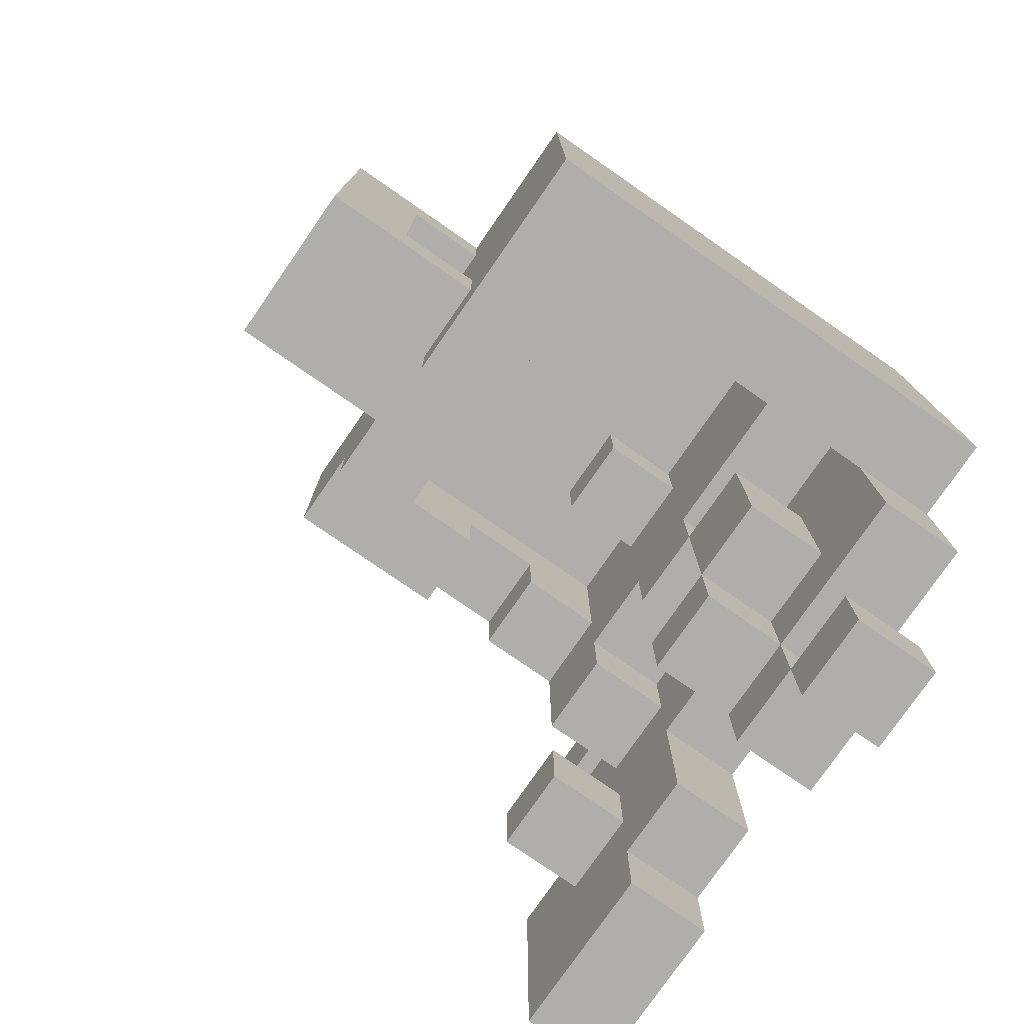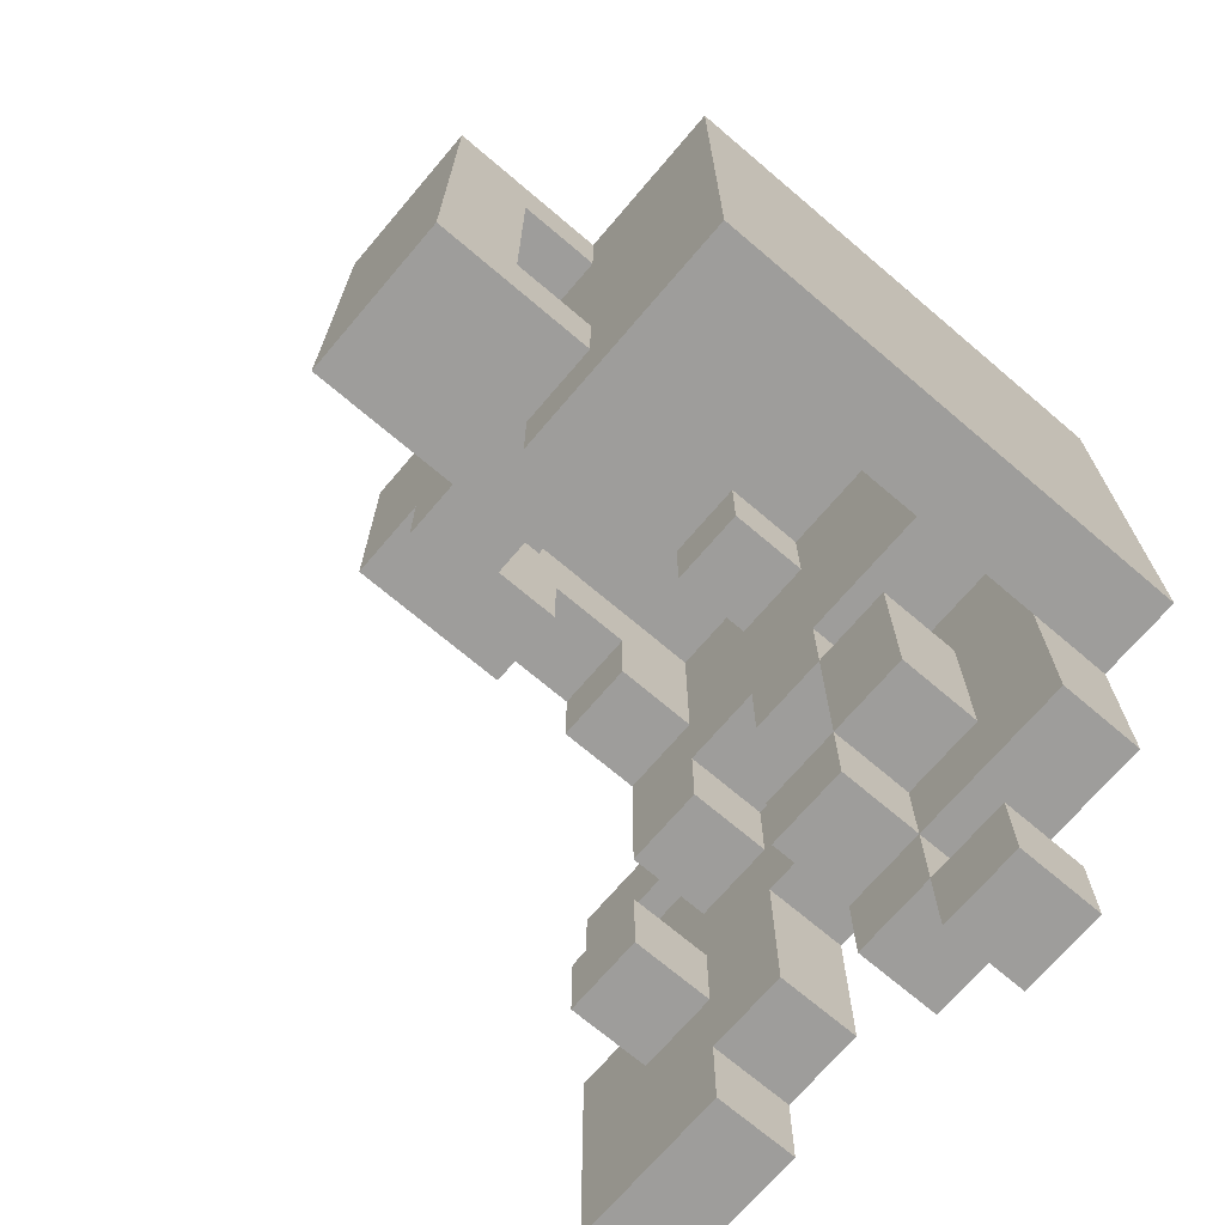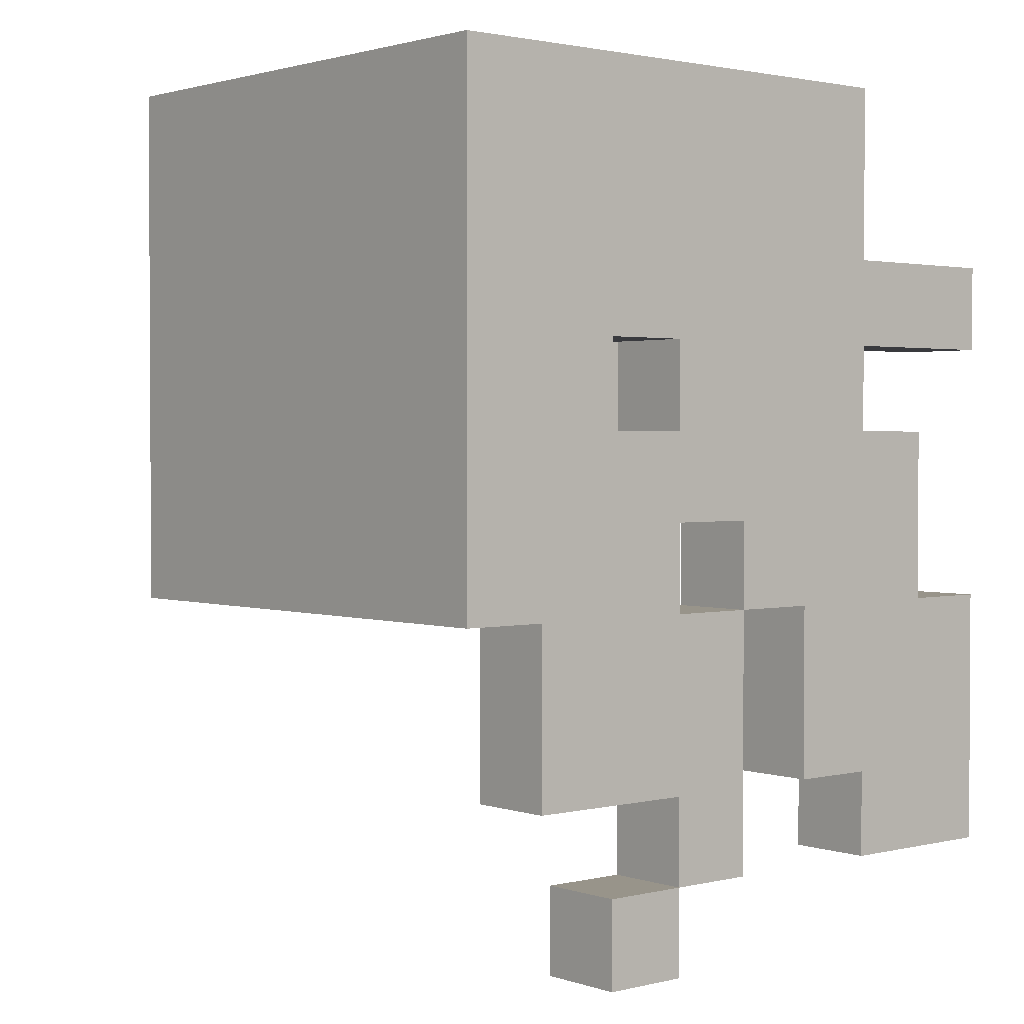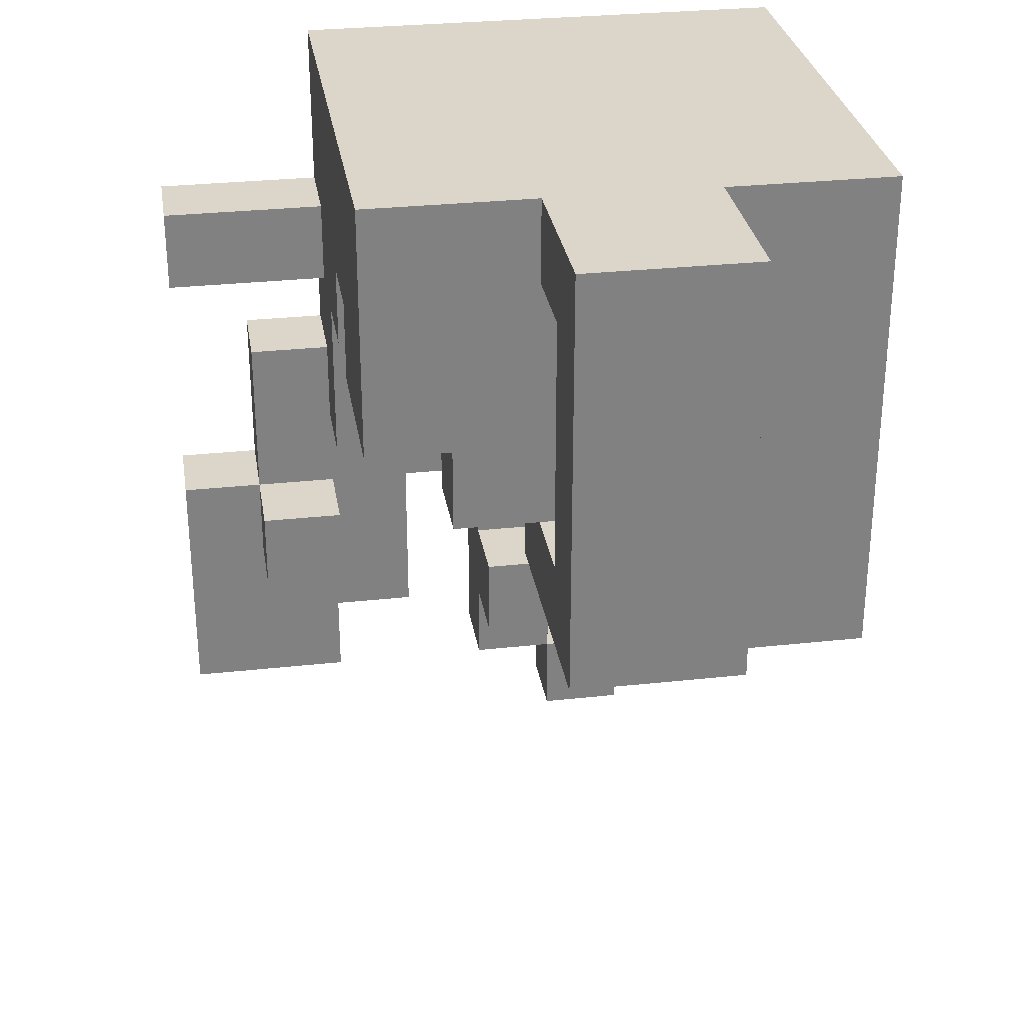
<metadata>
{"format":"obj","ext":"obj","renderer":"f3d","projection":"perspective","resolution":1024,"background":"white","views":[{"elev":-77.8,"azim":-124.7,"up":"+Z"},{"elev":-70.5,"azim":-130.4,"up":"+Z"},{"elev":1.8,"azim":-40.4,"up":"+Z"},{"elev":29.9,"azim":170.9,"up":"+Z"}]}
</metadata>
<code>
o
v -0.3 0 0.4
v -0.3 0 -0.2
v -0.3 0.6 0.4
v -0.3 0.6 -0.2
v -0.2 0 -0.2
v -0.2 0 -0.4
v -0.2 0.1 -0.2
v -0.2 0.1 -0.4
v -0.1 0 -0.5
v -0.1 0 -0.6
v -0.1 0.1 -0.1
v -0.1 0.1 -0.2
v -0.1 0.1 -0.3
v -0.1 0.1 -0.5
v -0.1 0.1 -0.6
v -0.1 0.2 -0.1
v -0.1 0.2 -0.3
v -0.1 0.6 0.4
v -0.1 0.6 0.3
v -0.1 0.6 0
v -0.1 0.6 -0.1
v -0.1 0.7 0.3
v -0.1 0.7 0
v -0.1 0.8 0.4
v -0.1 0.8 -0.1
v 0 0 0.1
v 0 0 0
v 0 0 -0.4
v 0 0 -0.5
v 0 0.1 0.1
v 0 0.1 0
v 0 0.1 -0.1
v 0 0.1 -0.3
v 0 0.1 -0.4
v 0 0.1 -0.5
v 0 0.2 0.3
v 0 0.2 0.2
v 0 0.2 0
v 0 0.2 -0.1
v 0 0.2 -0.3
v 0 0.2 -0.4
v 0 0.3 0.3
v 0 0.3 0.2
v 0.1 0 -0.1
v 0.1 0 -0.2
v 0.1 0.1 -0.1
v 0.1 0.1 -0.2
v 0.2 0 -0.2
v 0.2 0 -0.4
v 0.2 0.1 0
v 0.2 0.1 -0.1
v 0.2 0.1 -0.2
v 0.2 0.1 -0.4
v 0.2 0.2 0.3
v 0.2 0.2 0.1
v 0.2 0.2 0
v 0.2 0.2 -0.1
v 0.2 0.3 0.2
v 0.2 0.3 0.1
v 0.2 0.4 0.2
v 0.2 0.4 0.1
v 0.2 0.5 0.3
v 0.2 0.5 0.1
v 0.3 0 -0.4
v 0.3 0 -0.5
v 0.3 0.1 -0.2
v 0.3 0.1 -0.3
v 0.3 0.1 -0.4
v 0.3 0.1 -0.5
v 0.3 0.2 -0.2
v 0.3 0.2 -0.3
v -0.2 0.1 0
v -0.2 0.1 -0.2
v -0.2 0.2 0.3
v -0.2 0.2 0
v -0.2 0.5 0.3
v -0.2 0.5 -0.2
v -0.1 0 0.1
v -0.1 0 0
v -0.1 0.1 0.1
v -0.1 0.1 0
v 0 0 -0.1
v 0 0 -0.2
v 0 0 -0.5
v 0 0 -0.6
v 0 0.1 -0.1
v 0 0.1 -0.2
v 0 0.1 -0.3
v 0 0.1 -0.5
v 0 0.1 -0.6
v 0 0.2 -0.1
v 0 0.2 -0.3
v 0 0.5 -0.1
v 0 0.5 -0.2
v 0 0.6 -0.1
v 0 0.6 -0.2
v 0.1 0 -0.2
v 0.1 0 -0.5
v 0.1 0.1 0
v 0.1 0.1 -0.1
v 0.1 0.1 -0.2
v 0.1 0.1 -0.3
v 0.1 0.1 -0.4
v 0.1 0.1 -0.5
v 0.1 0.2 0.3
v 0.1 0.2 0.2
v 0.1 0.2 0
v 0.1 0.2 -0.1
v 0.1 0.2 -0.3
v 0.1 0.2 -0.4
v 0.1 0.3 0.3
v 0.1 0.3 0.2
v 0.1 0.5 0
v 0.1 0.5 -0.1
v 0.1 0.6 0.4
v 0.1 0.6 0.3
v 0.1 0.6 0
v 0.1 0.6 -0.1
v 0.1 0.7 0.3
v 0.1 0.7 0
v 0.1 0.8 0.4
v 0.1 0.8 -0.1
v 0.2 0.5 0.1
v 0.2 0.5 0
v 0.2 0.6 0.1
v 0.2 0.6 0
v 0.3 0 0.4
v 0.3 0 0.2
v 0.3 0 0.1
v 0.3 0 0
v 0.3 0.1 0.2
v 0.3 0.1 0.1
v 0.3 0.1 0
v 0.3 0.1 -0.1
v 0.3 0.2 0.1
v 0.3 0.2 -0.1
v 0.3 0.3 0.2
v 0.3 0.3 0.1
v 0.3 0.4 0.2
v 0.3 0.4 0.1
v 0.3 0.6 0.4
v 0.3 0.6 0.1
v 0.4 0 0
v 0.4 0 -0.2
v 0.4 0.1 0
v 0.4 0.1 -0.2
v 0.4 0.1 -0.3
v 0.4 0.2 -0.2
v 0.4 0.2 -0.3
v 0.5 0 0.2
v 0.5 0 0.1
v 0.5 0 -0.2
v 0.5 0 -0.3
v 0.5 0 -0.4
v 0.5 0 -0.5
v 0.5 0.1 0.2
v 0.5 0.1 0.1
v 0.5 0.1 -0.2
v 0.5 0.1 -0.3
v 0.5 0.1 -0.4
v 0.5 0.1 -0.5
v -0.3 0 0.4
v -0.3 0.6 0.4
v -0.1 0.6 0.4
v -0.1 0.8 0.4
v 0.1 0.6 0.4
v 0.1 0.8 0.4
v 0.3 0 0.4
v 0.3 0.6 0.4
v 0.3 0 0.2
v 0.3 0.1 0.2
v 0.5 0 0.2
v 0.5 0.1 0.2
v -0.1 0 0
v -0.1 0.1 0
v -0.1 0.6 0
v -0.1 0.7 0
v 0 0 0
v 0 0.1 0
v 0.1 0.6 0
v 0.1 0.7 0
v 0.3 0 0
v 0.3 0.1 0
v 0.4 0 0
v 0.4 0.1 0
v -0.1 0.1 -0.1
v -0.1 0.2 -0.1
v 0 0.1 -0.1
v 0 0.2 -0.1
v 0 0 -0.2
v 0 0.1 -0.2
v 0.1 0 -0.2
v 0.1 0.1 -0.2
v 0.3 0.1 -0.2
v 0.3 0.2 -0.2
v 0.4 0 -0.2
v 0.4 0.1 -0.2
v 0.4 0.2 -0.2
v 0.5 0 -0.2
v 0.5 0.1 -0.2
v 0 0.1 -0.3
v 0 0.2 -0.3
v 0.1 0.1 -0.3
v 0.1 0.2 -0.3
v -0.1 0 -0.5
v -0.1 0.1 -0.5
v 0 0 -0.5
v 0 0.1 -0.5
v -0.2 0.2 0.3
v -0.2 0.5 0.3
v -0.1 0.6 0.3
v -0.1 0.7 0.3
v 0 0.2 0.3
v 0 0.3 0.3
v 0.1 0.2 0.3
v 0.1 0.3 0.3
v 0.1 0.6 0.3
v 0.1 0.7 0.3
v 0.2 0.2 0.3
v 0.2 0.5 0.3
v 0 0.2 0.2
v 0 0.3 0.2
v 0.1 0.2 0.2
v 0.1 0.3 0.2
v 0.2 0.3 0.2
v 0.2 0.4 0.2
v 0.3 0.3 0.2
v 0.3 0.4 0.2
v -0.1 0 0.1
v -0.1 0.1 0.1
v 0 0 0.1
v 0 0.1 0.1
v 0.2 0.2 0.1
v 0.2 0.3 0.1
v 0.2 0.4 0.1
v 0.2 0.5 0.1
v 0.2 0.6 0.1
v 0.3 0 0.1
v 0.3 0.1 0.1
v 0.3 0.2 0.1
v 0.3 0.3 0.1
v 0.3 0.4 0.1
v 0.3 0.6 0.1
v 0.5 0 0.1
v 0.5 0.1 0.1
v -0.2 0.1 0
v -0.2 0.2 0
v -0.1 0.1 0
v 0 0.1 0
v 0 0.2 0
v 0.1 0.1 0
v 0.1 0.2 0
v 0.1 0.5 0
v 0.1 0.6 0
v 0.2 0.1 0
v 0.2 0.2 0
v 0.2 0.5 0
v 0.2 0.6 0
v -0.1 0.6 -0.1
v -0.1 0.8 -0.1
v 0 0 -0.1
v 0 0.1 -0.1
v 0 0.2 -0.1
v 0 0.5 -0.1
v 0 0.6 -0.1
v 0.1 0 -0.1
v 0.1 0.1 -0.1
v 0.1 0.2 -0.1
v 0.1 0.5 -0.1
v 0.1 0.6 -0.1
v 0.1 0.8 -0.1
v 0.2 0.1 -0.1
v 0.2 0.2 -0.1
v 0.3 0.1 -0.1
v 0.3 0.2 -0.1
v -0.3 0 -0.2
v -0.3 0.6 -0.2
v -0.2 0 -0.2
v -0.2 0.1 -0.2
v -0.2 0.5 -0.2
v 0 0.5 -0.2
v 0 0.6 -0.2
v 0.1 0 -0.2
v 0.1 0.1 -0.2
v 0.2 0 -0.2
v 0.2 0.1 -0.2
v -0.1 0.1 -0.3
v -0.1 0.2 -0.3
v 0 0.1 -0.3
v 0 0.2 -0.3
v 0.3 0.1 -0.3
v 0.3 0.2 -0.3
v 0.4 0.1 -0.3
v 0.4 0.2 -0.3
v -0.2 0 -0.4
v -0.2 0.1 -0.4
v 0 0 -0.4
v 0 0.1 -0.4
v 0 0.2 -0.4
v 0.1 0.1 -0.4
v 0.1 0.2 -0.4
v 0.2 0 -0.4
v 0.2 0.1 -0.4
v 0.3 0 -0.4
v 0.3 0.1 -0.4
v 0 0 -0.5
v 0 0.1 -0.5
v 0.1 0 -0.5
v 0.1 0.1 -0.5
v 0.3 0 -0.5
v 0.3 0.1 -0.5
v 0.4 0 -0.5
v 0.4 0.1 -0.5
v 0.5 0 -0.5
v 0.5 0.1 -0.5
v -0.1 0 -0.6
v -0.1 0.1 -0.6
v 0 0 -0.6
v 0 0.1 -0.6
v -0.3 0 0.4
v 0.3 0 0.4
v 0.3 0 0.2
v 0.5 0 0.2
v -0.1 0 0.1
v 0 0 0.1
v 0.3 0 0.1
v 0.5 0 0.1
v -0.1 0 0
v 0 0 0
v 0.1 0 0
v 0.3 0 0
v 0.4 0 0
v -0.1 0 -0.1
v 0 0 -0.1
v 0.1 0 -0.1
v 0.2 0 -0.1
v -0.3 0 -0.2
v -0.2 0 -0.2
v 0 0 -0.2
v 0.1 0 -0.2
v 0.2 0 -0.2
v 0.3 0 -0.2
v 0.4 0 -0.2
v 0.5 0 -0.2
v 0.4 0 -0.3
v 0.5 0 -0.3
v -0.2 0 -0.4
v 0 0 -0.4
v 0.2 0 -0.4
v 0.3 0 -0.4
v 0.4 0 -0.4
v 0.5 0 -0.4
v -0.1 0 -0.5
v 0 0 -0.5
v 0.1 0 -0.5
v 0.3 0 -0.5
v 0.4 0 -0.5
v 0.5 0 -0.5
v -0.1 0 -0.6
v 0 0 -0.6
v -0.1 0.1 0.1
v 0 0.1 0.1
v -0.1 0.1 0
v 0 0.1 0
v 0.2 0.4 0.2
v 0.3 0.4 0.2
v 0.2 0.4 0.1
v 0.3 0.4 0.1
v -0.2 0.5 0.3
v 0.2 0.5 0.3
v 0.2 0.5 0.1
v 0.1 0.5 0
v 0.2 0.5 0
v 0 0.5 -0.1
v 0.1 0.5 -0.1
v -0.2 0.5 -0.2
v 0 0.5 -0.2
v -0.1 0.7 0.3
v 0.1 0.7 0.3
v -0.1 0.7 0
v 0.1 0.7 0
v 0.3 0.1 0.2
v 0.5 0.1 0.2
v 0.3 0.1 0.1
v 0.5 0.1 0.1
v -0.2 0.1 0
v -0.1 0.1 0
v 0 0.1 0
v 0.1 0.1 0
v 0.2 0.1 0
v 0.3 0.1 0
v 0.4 0.1 0
v -0.1 0.1 -0.1
v 0 0.1 -0.1
v 0.1 0.1 -0.1
v 0.2 0.1 -0.1
v 0.3 0.1 -0.1
v -0.2 0.1 -0.2
v -0.1 0.1 -0.2
v 0 0.1 -0.2
v 0.1 0.1 -0.2
v 0.2 0.1 -0.2
v 0.3 0.1 -0.2
v 0.4 0.1 -0.2
v 0.5 0.1 -0.2
v -0.1 0.1 -0.3
v 0 0.1 -0.3
v 0.1 0.1 -0.3
v 0.3 0.1 -0.3
v 0.4 0.1 -0.3
v 0.5 0.1 -0.3
v -0.2 0.1 -0.4
v 0 0.1 -0.4
v 0.1 0.1 -0.4
v 0.2 0.1 -0.4
v 0.3 0.1 -0.4
v 0.4 0.1 -0.4
v 0.5 0.1 -0.4
v -0.1 0.1 -0.5
v 0 0.1 -0.5
v 0.1 0.1 -0.5
v 0.3 0.1 -0.5
v 0.4 0.1 -0.5
v 0.5 0.1 -0.5
v -0.1 0.1 -0.6
v 0 0.1 -0.6
v -0.2 0.2 0.3
v 0 0.2 0.3
v 0.1 0.2 0.3
v 0.2 0.2 0.3
v 0 0.2 0.2
v 0.1 0.2 0.2
v 0.2 0.2 0.1
v 0.3 0.2 0.1
v -0.2 0.2 0
v 0 0.2 0
v 0.1 0.2 0
v 0.2 0.2 0
v -0.1 0.2 -0.1
v 0 0.2 -0.1
v 0.1 0.2 -0.1
v 0.2 0.2 -0.1
v 0.3 0.2 -0.1
v 0.3 0.2 -0.2
v 0.4 0.2 -0.2
v -0.1 0.2 -0.3
v 0 0.2 -0.3
v 0.1 0.2 -0.3
v 0.3 0.2 -0.3
v 0.4 0.2 -0.3
v 0 0.2 -0.4
v 0.1 0.2 -0.4
v 0 0.3 0.3
v 0.1 0.3 0.3
v 0 0.3 0.2
v 0.1 0.3 0.2
v 0.2 0.3 0.2
v 0.3 0.3 0.2
v 0.2 0.3 0.1
v 0.3 0.3 0.1
v -0.3 0.6 0.4
v -0.1 0.6 0.4
v 0.1 0.6 0.4
v 0.3 0.6 0.4
v -0.1 0.6 0.3
v 0.1 0.6 0.3
v 0.2 0.6 0.1
v 0.3 0.6 0.1
v -0.1 0.6 0
v 0.1 0.6 0
v 0.2 0.6 0
v -0.1 0.6 -0.1
v 0 0.6 -0.1
v -0.3 0.6 -0.2
v 0 0.6 -0.2
v -0.1 0.8 0.4
v 0.1 0.8 0.4
v -0.1 0.8 -0.1
v 0.1 0.8 -0.1
f 3 2 1
f 4 2 3
f 7 6 5
f 8 6 7
f 14 10 9
f 15 10 14
f 16 13 12
f 16 12 11
f 17 13 16
f 22 19 18
f 23 21 20
f 24 22 18
f 24 23 22
f 25 21 23
f 25 23 24
f 30 27 26
f 31 27 30
f 34 29 28
f 35 29 34
f 38 32 31
f 39 32 38
f 40 34 33
f 41 34 40
f 42 37 36
f 43 37 42
f 46 45 44
f 47 45 46
f 52 49 48
f 53 49 52
f 56 51 50
f 57 51 56
f 58 55 54
f 59 55 58
f 60 58 54
f 62 60 54
f 62 61 60
f 63 61 62
f 68 65 64
f 69 65 68
f 70 67 66
f 71 67 70
f 72 73 75
f 74 75 76
f 75 73 77
f 76 75 77
f 78 79 80
f 80 79 81
f 82 83 86
f 86 83 87
f 84 85 89
f 89 85 90
f 87 88 91
f 86 87 91
f 91 88 92
f 93 94 95
f 95 94 96
f 97 98 101
f 101 98 102
f 102 98 103
f 103 98 104
f 99 100 107
f 107 100 108
f 102 103 109
f 109 103 110
f 105 106 111
f 111 106 112
f 113 114 117
f 117 114 118
f 115 116 119
f 117 118 120
f 115 119 121
f 119 120 121
f 120 118 122
f 121 120 122
f 123 124 125
f 125 124 126
f 127 128 131
f 129 130 132
f 132 130 133
f 131 132 135
f 133 134 135
f 132 133 135
f 135 134 136
f 127 131 137
f 131 135 137
f 137 135 138
f 127 137 139
f 127 139 141
f 139 140 141
f 141 140 142
f 143 144 145
f 145 144 146
f 146 147 148
f 148 147 149
f 150 151 156
f 156 151 157
f 152 153 158
f 153 154 159
f 158 153 159
f 154 155 160
f 159 154 160
f 160 155 161
f 164 163 162
f 166 164 162
f 166 165 164
f 167 165 166
f 168 166 162
f 169 166 168
f 172 171 170
f 173 171 172
f 178 175 174
f 179 175 178
f 180 177 176
f 181 177 180
f 184 183 182
f 185 183 184
f 188 187 186
f 189 187 188
f 192 191 190
f 193 191 192
f 197 195 194
f 198 195 197
f 199 197 196
f 200 197 199
f 203 202 201
f 204 202 203
f 207 206 205
f 208 206 207
f 209 210 213
f 213 210 214
f 214 210 216
f 211 212 217
f 217 212 218
f 215 216 219
f 216 210 220
f 219 216 220
f 221 222 223
f 223 222 224
f 225 226 227
f 227 226 228
f 229 230 231
f 231 230 232
f 233 234 240
f 240 234 241
f 235 236 242
f 236 237 242
f 242 237 243
f 238 239 244
f 244 239 245
f 246 247 248
f 248 247 249
f 249 247 250
f 251 252 255
f 255 252 256
f 253 254 257
f 257 254 258
f 259 260 265
f 262 263 266
f 261 262 266
f 266 263 267
f 267 263 268
f 264 265 269
f 265 260 270
f 269 265 270
f 270 260 271
f 272 273 274
f 274 273 275
f 276 277 278
f 278 277 279
f 279 277 280
f 280 277 281
f 281 277 282
f 283 284 285
f 285 284 286
f 287 288 289
f 289 288 290
f 291 292 293
f 293 292 294
f 295 296 297
f 297 296 298
f 298 299 300
f 300 299 301
f 302 303 304
f 304 303 305
f 306 307 308
f 308 307 309
f 310 311 312
f 312 311 313
f 312 313 314
f 314 313 315
f 316 317 318
f 318 317 319
f 322 321 320
f 324 322 320
f 324 323 322
f 325 323 324
f 326 323 325
f 327 323 326
f 328 324 320
f 329 326 325
f 330 326 329
f 331 326 330
f 333 328 320
f 333 329 328
f 333 330 329
f 334 330 333
f 335 332 331
f 335 330 334
f 335 331 330
f 336 332 335
f 337 334 333
f 337 333 320
f 338 334 337
f 339 334 338
f 340 336 335
f 341 332 336
f 341 336 340
f 342 332 341
f 343 332 342
f 345 344 343
f 345 343 342
f 346 344 345
f 347 340 339
f 347 339 338
f 348 340 347
f 349 342 341
f 350 345 342
f 350 342 349
f 351 346 345
f 351 345 350
f 352 346 351
f 354 340 348
f 355 340 354
f 356 351 350
f 357 352 351
f 357 351 356
f 358 352 357
f 359 354 353
f 360 354 359
f 363 362 361
f 364 362 363
f 367 366 365
f 368 366 367
f 371 370 369
f 372 371 369
f 373 371 372
f 374 372 369
f 375 372 374
f 376 374 369
f 377 374 376
f 380 379 378
f 381 379 380
f 382 383 384
f 384 383 385
f 386 387 393
f 387 388 393
f 393 388 394
f 389 390 395
f 395 390 396
f 391 392 397
f 386 393 398
f 398 393 399
f 395 396 401
f 396 397 402
f 401 396 402
f 397 392 403
f 402 397 403
f 403 392 404
f 398 399 406
f 400 401 407
f 407 401 408
f 402 403 409
f 404 405 410
f 410 405 411
f 398 406 412
f 406 407 412
f 412 407 413
f 402 409 415
f 409 410 416
f 415 409 416
f 410 411 417
f 416 410 417
f 417 411 418
f 413 414 420
f 420 414 421
f 416 417 422
f 417 418 423
f 422 417 423
f 423 418 424
f 419 420 425
f 425 420 426
f 427 428 431
f 429 430 432
f 432 430 433
f 431 432 433
f 427 431 435
f 431 433 435
f 435 433 436
f 436 433 437
f 433 434 438
f 437 433 438
f 436 437 440
f 440 437 441
f 438 434 442
f 442 434 443
f 439 440 446
f 446 440 447
f 444 445 449
f 449 445 450
f 447 448 451
f 451 448 452
f 453 454 455
f 455 454 456
f 457 458 459
f 459 458 460
f 461 462 465
f 463 464 466
f 466 464 467
f 465 466 467
f 467 464 468
f 461 465 469
f 465 467 469
f 469 467 470
f 470 467 471
f 461 469 472
f 461 472 474
f 472 473 474
f 474 473 475
f 476 477 478
f 478 477 479

</code>
